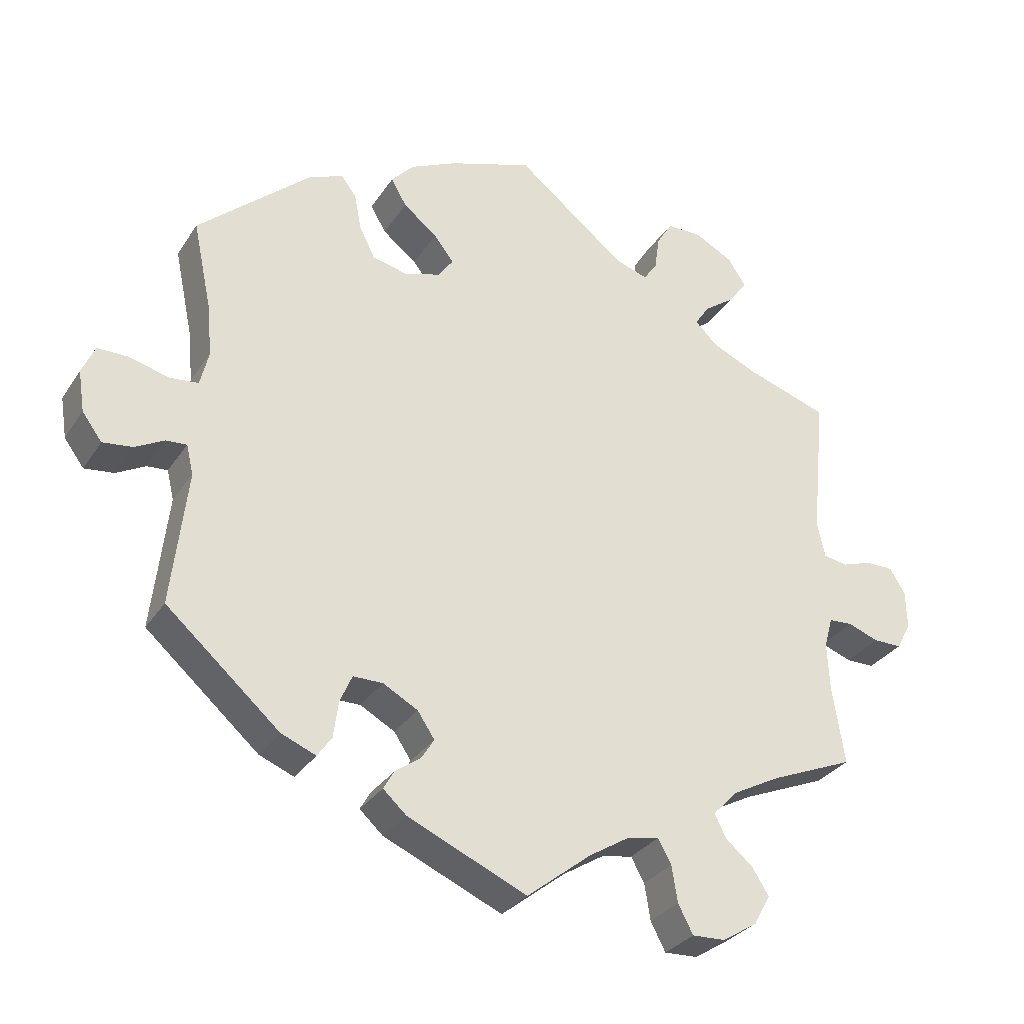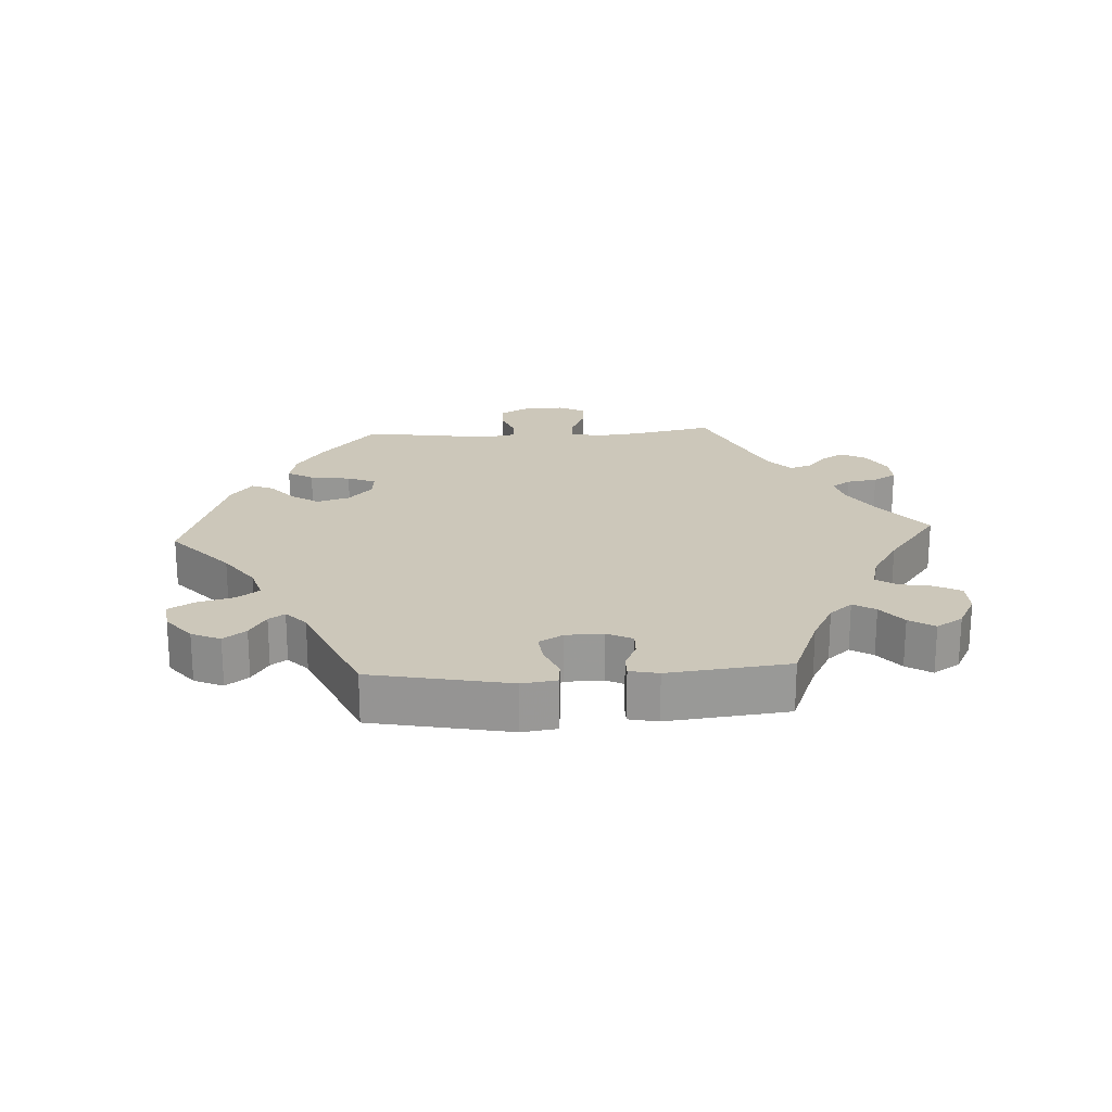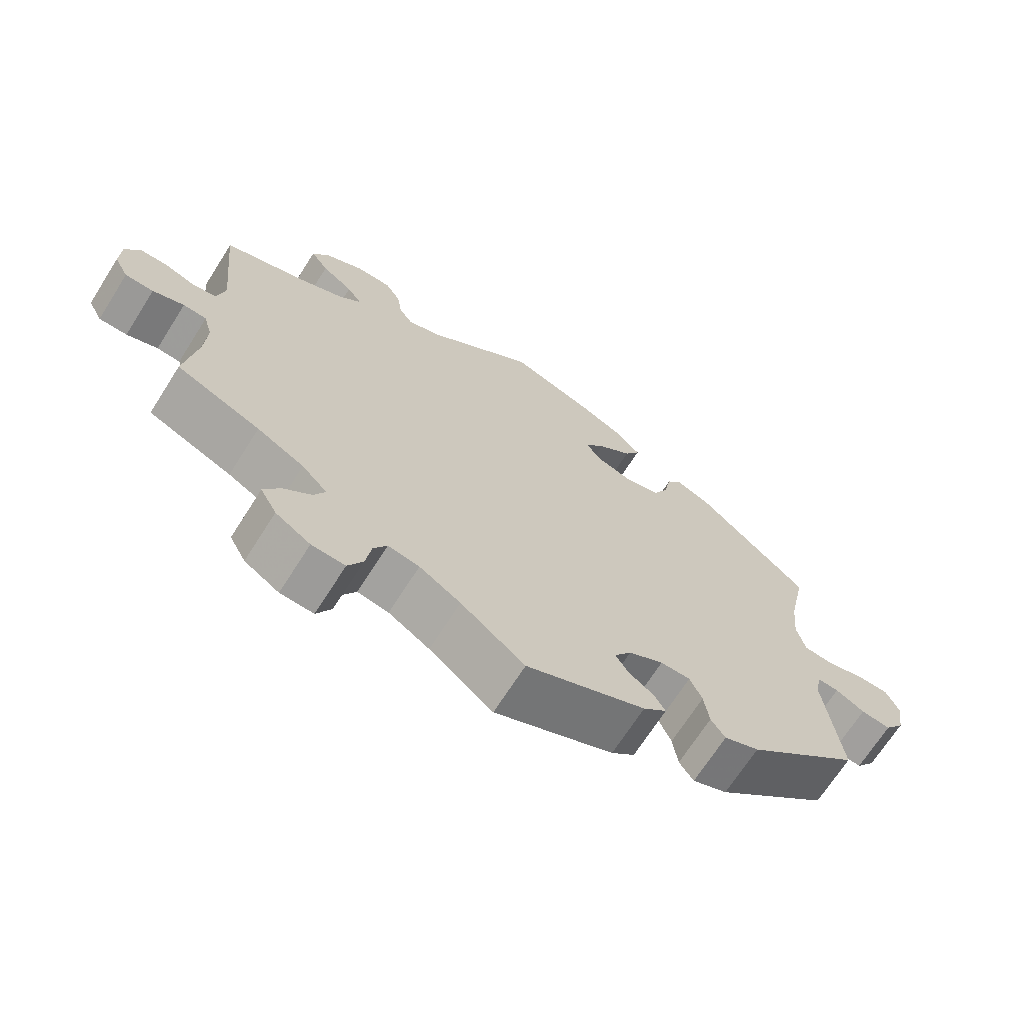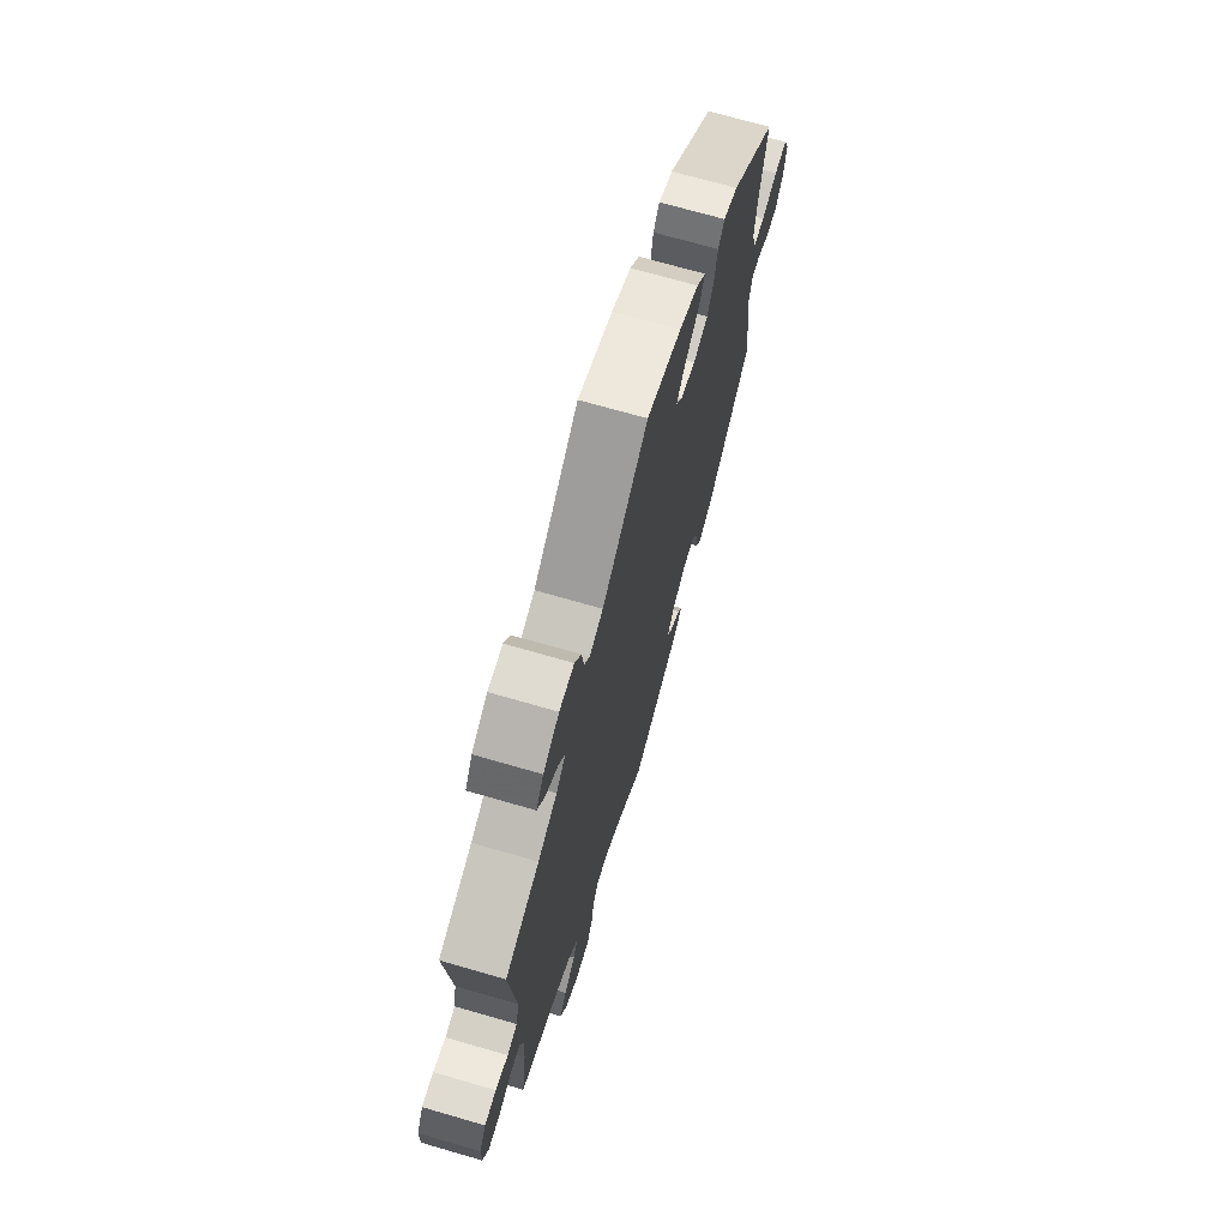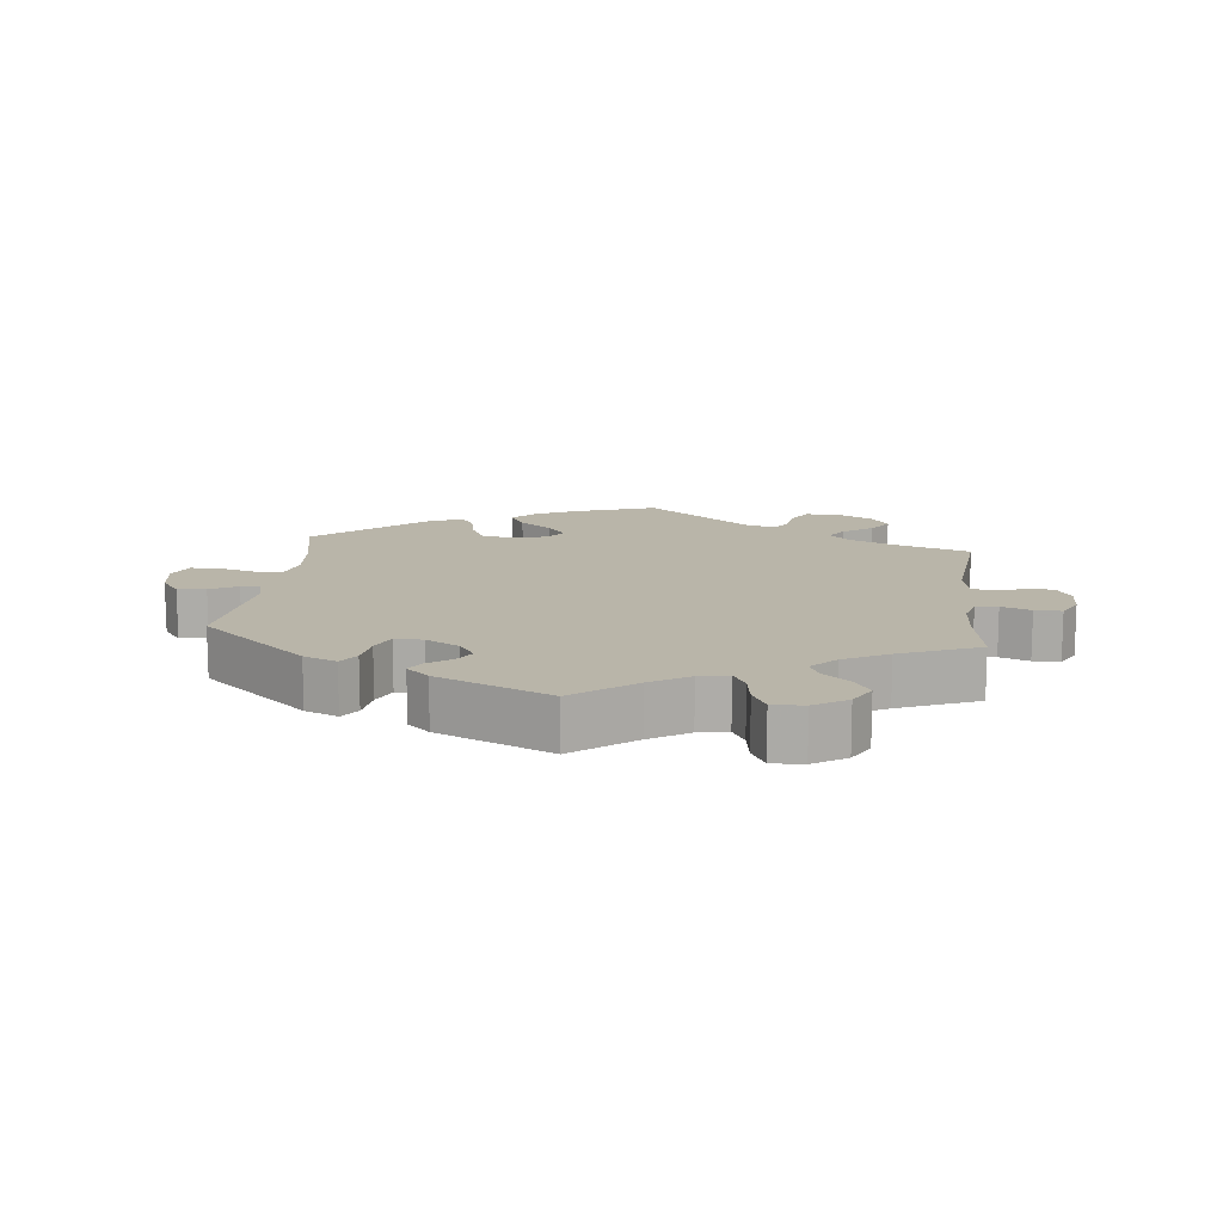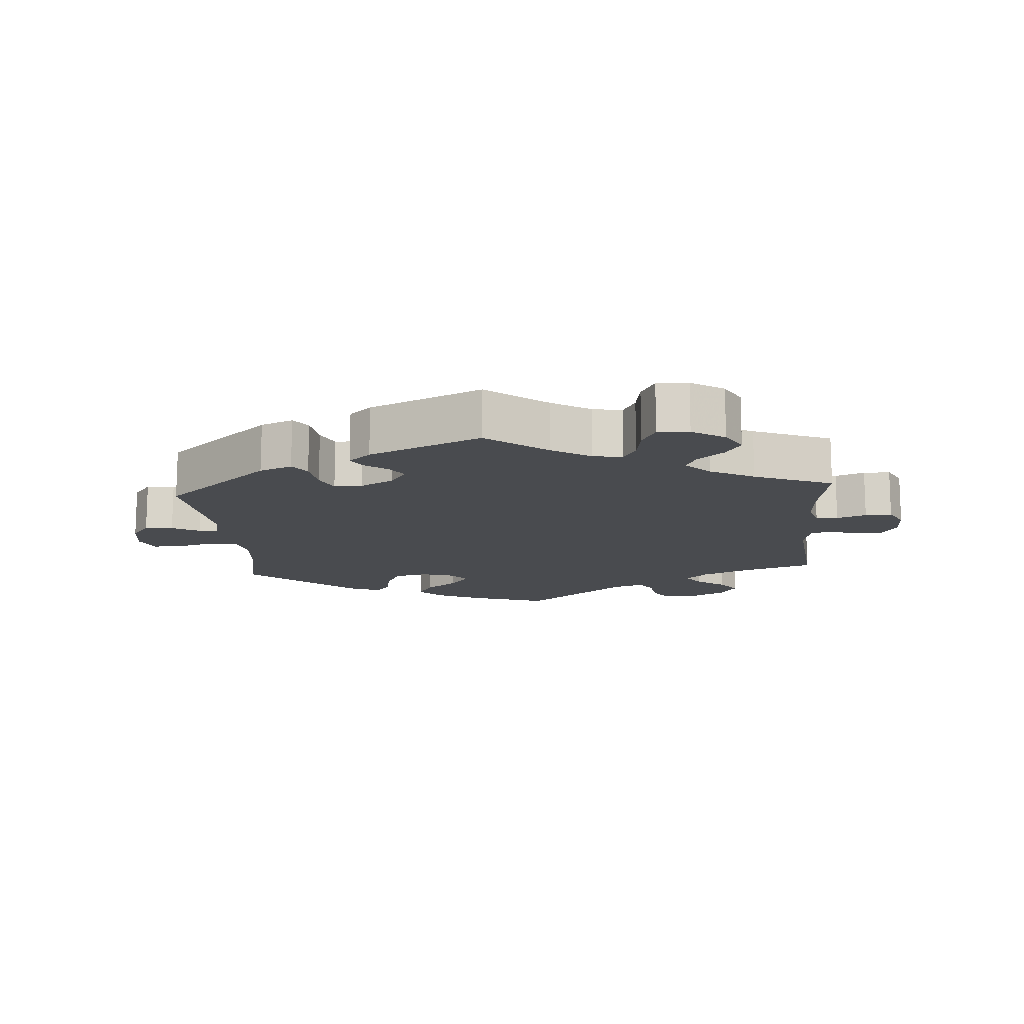
<metadata>
{"format":"obj","ext":"obj","renderer":"f3d","projection":"perspective","resolution":1024,"background":"white","views":[{"elev":-30.7,"azim":152.6,"up":"+Z"},{"elev":21.5,"azim":146.6,"up":"+Y"},{"elev":-68.9,"azim":-32.4,"up":"+Z"},{"elev":69.9,"azim":-73.8,"up":"+Z"},{"elev":13.4,"azim":-173.7,"up":"+Y"},{"elev":-13.8,"azim":-175.5,"up":"+Y"}]}
</metadata>
<code>
v 0.34 0.07 -0.429
v 0.291 0.07 -0.449
v 0.271 0.07 -0.42
v 0.264 0.07 -0.369
v 0.247 0.07 -0.33
v 0.205 0.07 -0.33
v 0.156 0.07 -0.357
v 0.132 0.07 -0.393
v 0.15 0.07 -0.422
v 0.186 0.07 -0.448
v 0.201 0.07 -0.474
v 0.168 0.07 -0.504
v 0 0.07 -0.578
v -0.09 0.07 -0.507
v -0.148 0.07 -0.471
v -0.192 0.07 -0.463
v -0.211 0.07 -0.497
v -0.219 0.07 -0.548
v -0.24 0.07 -0.588
v -0.287 0.07 -0.586
v -0.336 0.07 -0.555
v -0.359 0.07 -0.513
v -0.336 0.07 -0.476
v -0.297 0.07 -0.443
v -0.281 0.07 -0.41
v -0.317 0.07 -0.373
v -0.383 0.07 -0.338
v -0.501 0.07 -0.289
v -0.484 0.07 -0.178
v -0.481 0.07 -0.111
v -0.493 0.07 -0.068
v -0.526 0.07 -0.066
v -0.57 0.07 -0.082
v -0.61 0.07 -0.082
v -0.63 0.07 -0.044
v -0.629 0.07 0.009
v -0.607 0.07 0.046
v -0.568 0.07 0.046
v -0.526 0.07 0.032
v -0.492 0.07 0.038
v -0.481 0.07 0.089
v -0.501 0.07 0.289
v -0.386 0.07 0.327
v -0.321 0.07 0.356
v -0.289 0.07 0.387
v -0.31 0.07 0.418
v -0.354 0.07 0.45
v -0.379 0.07 0.486
v -0.354 0.07 0.524
v -0.3 0.07 0.553
v -0.25 0.07 0.553
v -0.228 0.07 0.517
v -0.221 0.07 0.468
v -0.202 0.07 0.44
v -0.156 0.07 0.455
v -0.001 0.07 0.578
v 0.117 0.07 0.538
v 0.183 0.07 0.507
v 0.215 0.07 0.472
v 0.193 0.07 0.434
v 0.145 0.07 0.396
v 0.117 0.07 0.36
v 0.138 0.07 0.33
v 0.189 0.07 0.314
v 0.239 0.07 0.326
v 0.261 0.07 0.37
v 0.271 0.07 0.422
v 0.292 0.07 0.45
v 0.341 0.07 0.43
v 0.5 0.07 0.289
v 0.474 0.07 0.165
v 0.467 0.07 0.091
v 0.479 0.07 0.041
v 0.52 0.07 0.037
v 0.575 0.07 0.052
v 0.619 0.07 0.052
v 0.637 0.07 0.011
v 0.628 0.07 -0.047
v 0.6 0.07 -0.085
v 0.558 0.07 -0.08
v 0.517 0.07 -0.058
v 0.488 0.07 -0.056
v 0.478 0.07 -0.098
v 0.5 0.07 -0.289
v 0.34 0 -0.429
v 0.291 0 -0.449
v 0.271 0 -0.42
v 0.264 0 -0.369
v 0.247 0 -0.33
v 0.205 0 -0.33
v 0.156 0 -0.357
v 0.132 0 -0.393
v 0.15 0 -0.422
v 0.186 0 -0.448
v 0.201 0 -0.474
v 0.168 0 -0.504
v 0 0 -0.578
v -0.09 0 -0.507
v -0.148 0 -0.471
v -0.192 0 -0.463
v -0.211 0 -0.497
v -0.219 0 -0.548
v -0.24 0 -0.588
v -0.287 0 -0.586
v -0.336 0 -0.555
v -0.359 0 -0.513
v -0.336 0 -0.476
v -0.297 0 -0.443
v -0.281 0 -0.41
v -0.317 0 -0.373
v -0.383 0 -0.338
v -0.501 0 -0.289
v -0.484 0 -0.178
v -0.481 0 -0.111
v -0.493 0 -0.068
v -0.526 0 -0.066
v -0.57 0 -0.082
v -0.61 0 -0.082
v -0.63 0 -0.044
v -0.629 0 0.009
v -0.607 0 0.046
v -0.568 0 0.046
v -0.526 0 0.032
v -0.492 0 0.038
v -0.481 0 0.089
v -0.501 0 0.289
v -0.386 0 0.327
v -0.321 0 0.356
v -0.289 0 0.387
v -0.31 0 0.418
v -0.354 0 0.45
v -0.379 0 0.486
v -0.354 0 0.524
v -0.3 0 0.553
v -0.25 0 0.553
v -0.228 0 0.517
v -0.221 0 0.468
v -0.202 0 0.44
v -0.156 0 0.455
v -0.001 0 0.578
v 0.117 0 0.538
v 0.183 0 0.507
v 0.215 0 0.472
v 0.193 0 0.434
v 0.145 0 0.396
v 0.117 0 0.36
v 0.138 0 0.33
v 0.189 0 0.314
v 0.239 0 0.326
v 0.261 0 0.37
v 0.271 0 0.422
v 0.292 0 0.45
v 0.341 0 0.43
v 0.5 0 0.289
v 0.474 0 0.165
v 0.467 0 0.091
v 0.479 0 0.041
v 0.52 0 0.037
v 0.575 0 0.052
v 0.619 0 0.052
v 0.637 0 0.011
v 0.628 0 -0.047
v 0.6 0 -0.085
v 0.558 0 -0.08
v 0.517 0 -0.058
v 0.488 0 -0.056
v 0.478 0 -0.098
v 0.5 0 -0.289
f 83 84 1 2
f 82 83 2 3
f 78 79 80 81
f 78 81 82
f 77 78 82
f 74 75 76 77
f 73 74 77 82
f 72 73 82 3
f 68 69 70 71
f 66 67 68 71
f 65 66 71 72
f 64 65 72 3
f 58 59 60 61
f 58 61 62
f 55 56 57 58
f 54 55 58 62
f 50 51 52 53
f 50 53 54
f 49 50 54
f 46 47 48 49
f 45 46 49 54
f 44 45 54 62
f 41 42 43
f 40 41 43 44
f 36 37 38 39
f 36 39 40
f 35 36 40
f 32 33 34 35
f 31 32 35 40
f 30 31 40 44
f 27 28 29
f 26 27 29 30
f 25 26 30 44
f 21 22 23 24
f 21 24 25
f 20 21 25
f 17 18 19 20
f 16 17 20 25
f 15 16 25 44
f 11 12 13 14
f 9 10 11 14
f 8 9 14 15
f 7 8 15 44
f 64 3 4
f 63 64 4 5
f 6 7 44 62
f 5 6 62 63
f 86 85 168 167
f 87 86 167 166
f 165 164 163 162
f 166 165 162
f 166 162 161
f 161 160 159 158
f 166 161 158 157
f 87 166 157 156
f 155 154 153 152
f 155 152 151 150
f 156 155 150 149
f 87 156 149 148
f 145 144 143 142
f 146 145 142
f 142 141 140 139
f 146 142 139 138
f 137 136 135 134
f 138 137 134
f 138 134 133
f 133 132 131 130
f 138 133 130 129
f 146 138 129 128
f 127 126 125
f 128 127 125 124
f 123 122 121 120
f 124 123 120
f 124 120 119
f 119 118 117 116
f 124 119 116 115
f 128 124 115 114
f 113 112 111
f 114 113 111 110
f 128 114 110 109
f 108 107 106 105
f 109 108 105
f 109 105 104
f 104 103 102 101
f 109 104 101 100
f 128 109 100 99
f 98 97 96 95
f 98 95 94 93
f 99 98 93 92
f 128 99 92 91
f 88 87 148
f 89 88 148 147
f 146 128 91 90
f 147 146 90 89
f 1 85 86 2
f 2 86 87 3
f 3 87 88 4
f 4 88 89 5
f 5 89 90 6
f 6 90 91 7
f 7 91 92 8
f 8 92 93 9
f 9 93 94 10
f 10 94 95 11
f 11 95 96 12
f 12 96 97 13
f 13 97 98 14
f 14 98 99 15
f 15 99 100 16
f 16 100 101 17
f 17 101 102 18
f 18 102 103 19
f 19 103 104 20
f 20 104 105 21
f 21 105 106 22
f 22 106 107 23
f 23 107 108 24
f 24 108 109 25
f 25 109 110 26
f 26 110 111 27
f 27 111 112 28
f 28 112 113 29
f 29 113 114 30
f 30 114 115 31
f 31 115 116 32
f 32 116 117 33
f 33 117 118 34
f 34 118 119 35
f 35 119 120 36
f 36 120 121 37
f 37 121 122 38
f 38 122 123 39
f 39 123 124 40
f 40 124 125 41
f 41 125 126 42
f 42 126 127 43
f 43 127 128 44
f 44 128 129 45
f 45 129 130 46
f 46 130 131 47
f 47 131 132 48
f 48 132 133 49
f 49 133 134 50
f 50 134 135 51
f 51 135 136 52
f 52 136 137 53
f 53 137 138 54
f 54 138 139 55
f 55 139 140 56
f 56 140 141 57
f 57 141 142 58
f 58 142 143 59
f 59 143 144 60
f 60 144 145 61
f 61 145 146 62
f 62 146 147 63
f 63 147 148 64
f 64 148 149 65
f 65 149 150 66
f 66 150 151 67
f 67 151 152 68
f 68 152 153 69
f 69 153 154 70
f 70 154 155 71
f 71 155 156 72
f 72 156 157 73
f 73 157 158 74
f 74 158 159 75
f 75 159 160 76
f 76 160 161 77
f 77 161 162 78
f 78 162 163 79
f 79 163 164 80
f 80 164 165 81
f 81 165 166 82
f 82 166 167 83
f 83 167 168 84
f 84 168 85 1

</code>
